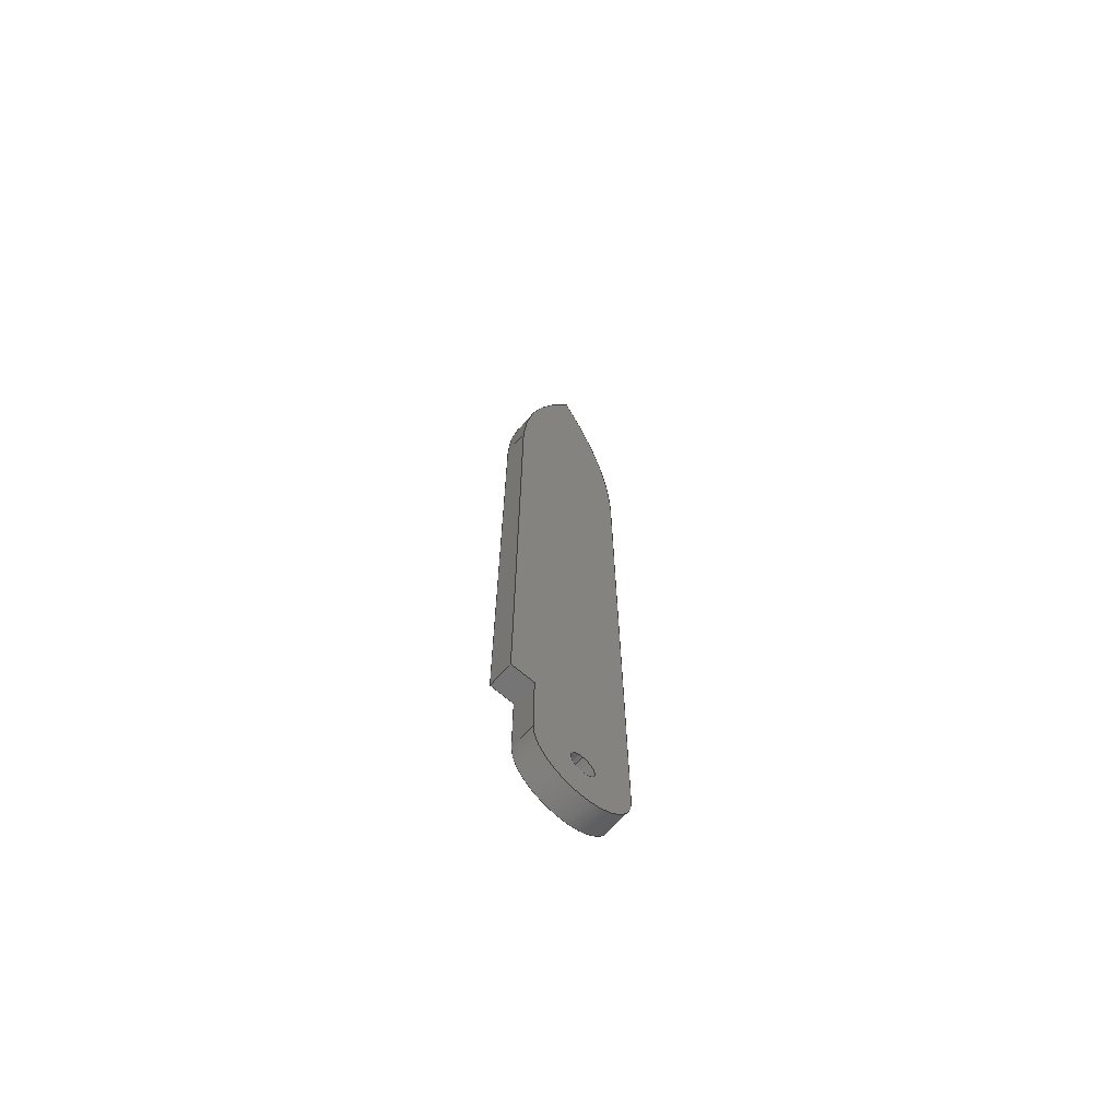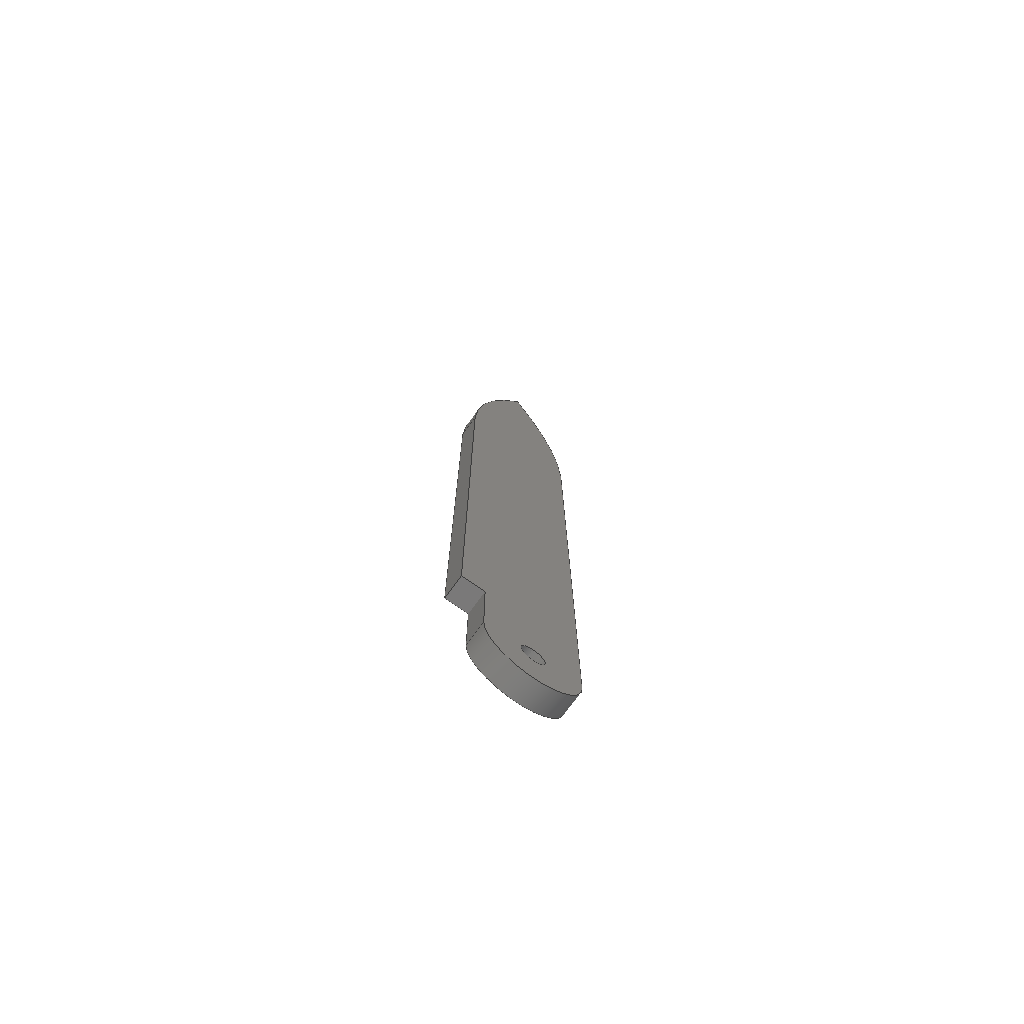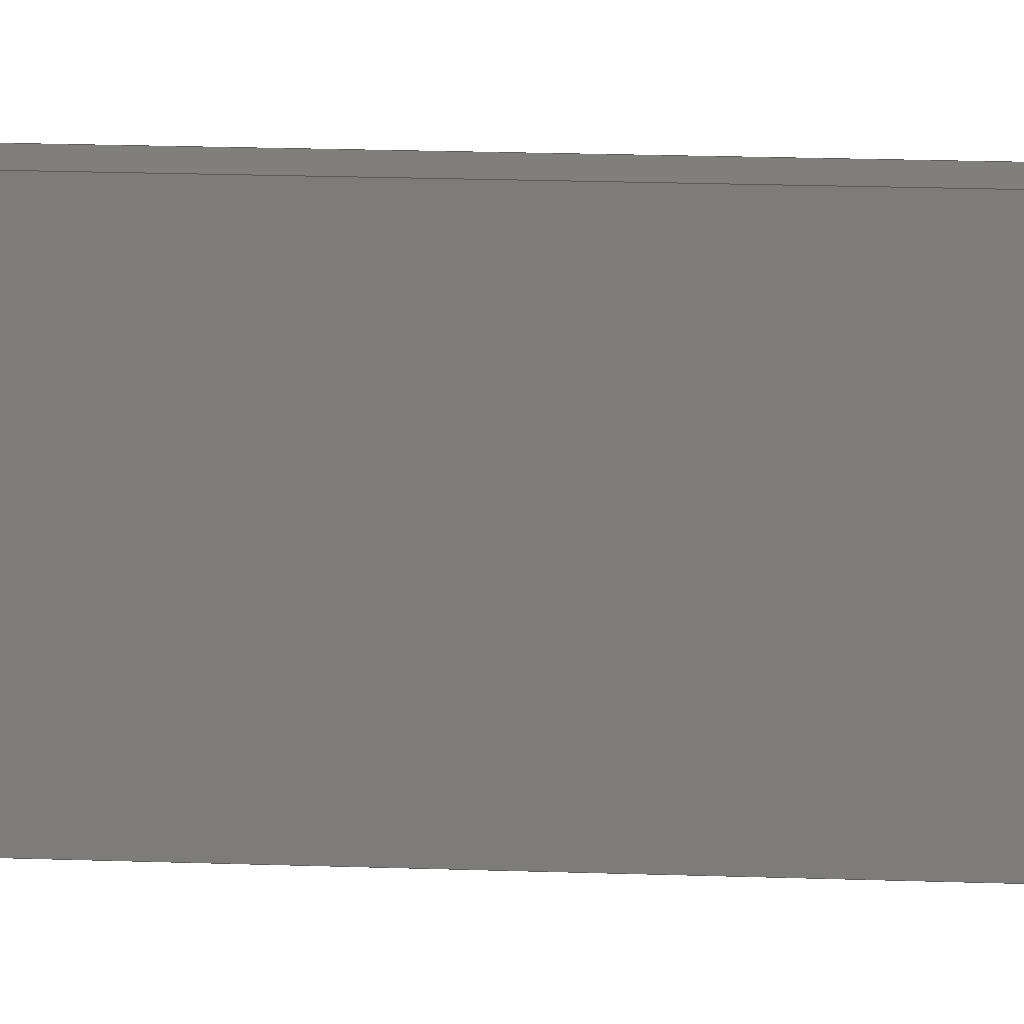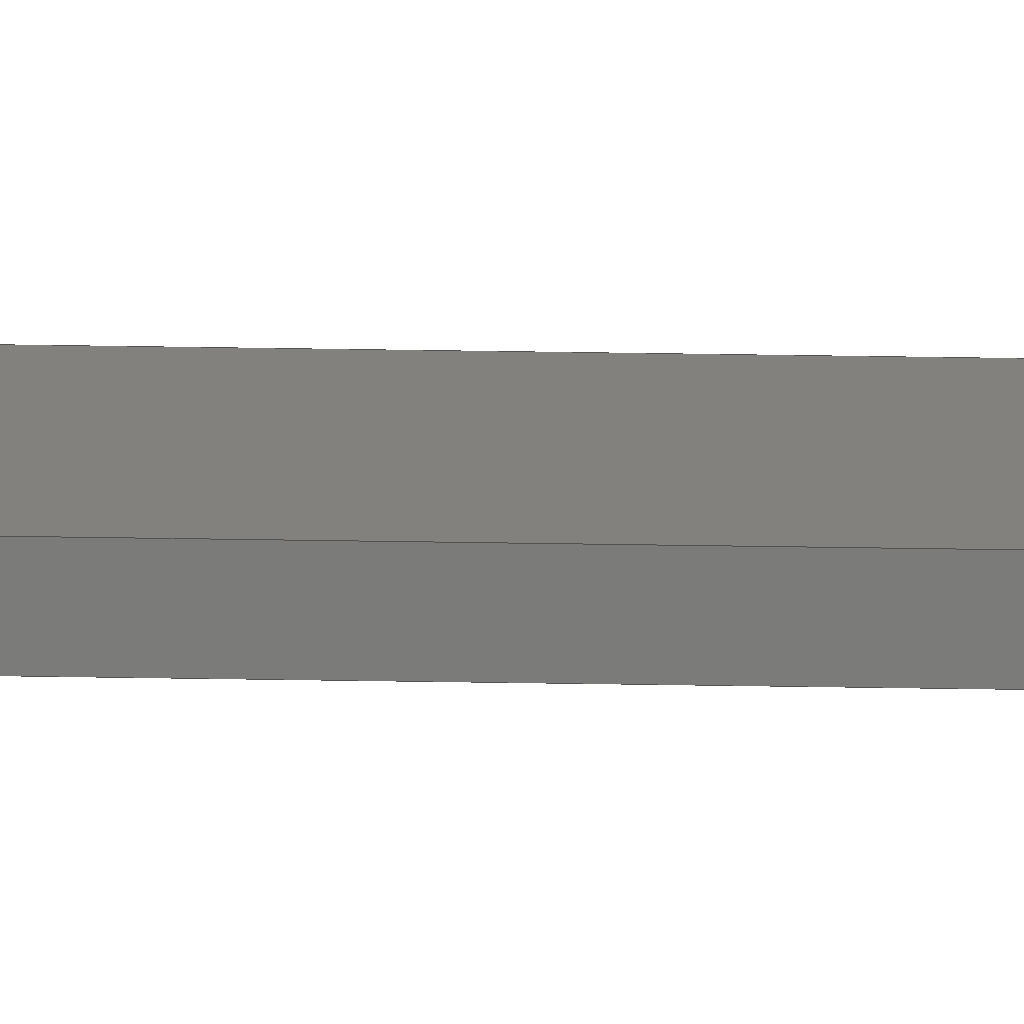
<metadata>
{"format":"step","ext":"step","renderer":"f3d","projection":"perspective","resolution":1024,"background":"white","views":[{"elev":-67.9,"azim":-131.5,"up":"+Z"},{"elev":-73.2,"azim":-125.6,"up":"+Z"},{"elev":12.9,"azim":-84.4,"up":"+Y"},{"elev":-73.9,"azim":-90.8,"up":"+Y"}]}
</metadata>
<code>
ISO-10303-21;
DATA;
#1=MECHANICAL_DESIGN_GEOMETRIC_PRESENTATION_REPRESENTATION('',(#4),#318);
#2=SHAPE_REPRESENTATION_RELATIONSHIP('SRR','None',#325,#3);
#3=ADVANCED_BREP_SHAPE_REPRESENTATION('',(#5),#317);
#4=STYLED_ITEM('',(#334),#5);
#5=MANIFOLD_SOLID_BREP('Body1',#178);
#6=FACE_BOUND('',#29,.T.);
#7=FACE_BOUND('',#32,.T.);
#8=PLANE('',#195);
#9=PLANE('',#196);
#10=PLANE('',#200);
#11=PLANE('',#203);
#12=PLANE('',#204);
#13=PLANE('',#207);
#14=FACE_OUTER_BOUND('',#24,.T.);
#15=FACE_OUTER_BOUND('',#25,.T.);
#16=FACE_OUTER_BOUND('',#26,.T.);
#17=FACE_OUTER_BOUND('',#27,.T.);
#18=FACE_OUTER_BOUND('',#28,.T.);
#19=FACE_OUTER_BOUND('',#30,.T.);
#20=FACE_OUTER_BOUND('',#31,.T.);
#21=FACE_OUTER_BOUND('',#33,.T.);
#22=FACE_OUTER_BOUND('',#34,.T.);
#23=FACE_OUTER_BOUND('',#35,.T.);
#24=EDGE_LOOP('',(#116,#117,#118,#119));
#25=EDGE_LOOP('',(#120,#121,#122,#123));
#26=EDGE_LOOP('',(#124,#125,#126,#127));
#27=EDGE_LOOP('',(#128,#129,#130,#131));
#28=EDGE_LOOP('',(#132,#133,#134,#135,#136,#137,#138));
#29=EDGE_LOOP('',(#139));
#30=EDGE_LOOP('',(#140,#141,#142,#143));
#31=EDGE_LOOP('',(#144,#145,#146,#147,#148,#149,#150));
#32=EDGE_LOOP('',(#151));
#33=EDGE_LOOP('',(#152,#153,#154,#155));
#34=EDGE_LOOP('',(#156,#157,#158,#159));
#35=EDGE_LOOP('',(#160,#161,#162,#163));
#36=LINE('',#269,#52);
#37=LINE('',#274,#53);
#38=LINE('',#276,#54);
#39=LINE('',#278,#55);
#40=LINE('',#279,#56);
#41=LINE('',#282,#57);
#42=LINE('',#284,#58);
#43=LINE('',#285,#59);
#44=LINE('',#290,#60);
#45=LINE('',#294,#61);
#46=LINE('',#299,#62);
#47=LINE('',#302,#63);
#48=LINE('',#303,#64);
#49=LINE('',#306,#65);
#50=LINE('',#311,#66);
#51=LINE('',#313,#67);
#52=VECTOR('',#216,0.1);
#53=VECTOR('',#221,1);
#54=VECTOR('',#222,1);
#55=VECTOR('',#223,1);
#56=VECTOR('',#224,1);
#57=VECTOR('',#227,1);
#58=VECTOR('',#228,1);
#59=VECTOR('',#229,1);
#60=VECTOR('',#234,1);
#61=VECTOR('',#239,1);
#62=VECTOR('',#244,1);
#63=VECTOR('',#247,1);
#64=VECTOR('',#248,1);
#65=VECTOR('',#251,1);
#66=VECTOR('',#258,1);
#67=VECTOR('',#261,1);
#68=CIRCLE('',#193,0.1);
#69=CIRCLE('',#194,0.1);
#70=CIRCLE('',#198,0.4);
#71=CIRCLE('',#199,0.4);
#72=CIRCLE('',#201,4.251);
#73=CIRCLE('',#202,4.251);
#74=CIRCLE('',#205,4.251);
#75=CIRCLE('',#206,4.251);
#76=VERTEX_POINT('',#266);
#77=VERTEX_POINT('',#268);
#78=VERTEX_POINT('',#272);
#79=VERTEX_POINT('',#273);
#80=VERTEX_POINT('',#275);
#81=VERTEX_POINT('',#277);
#82=VERTEX_POINT('',#281);
#83=VERTEX_POINT('',#283);
#84=VERTEX_POINT('',#287);
#85=VERTEX_POINT('',#289);
#86=VERTEX_POINT('',#293);
#87=VERTEX_POINT('',#295);
#88=VERTEX_POINT('',#297);
#89=VERTEX_POINT('',#301);
#90=VERTEX_POINT('',#305);
#91=VERTEX_POINT('',#307);
#92=EDGE_CURVE('',#76,#76,#68,.T.);
#93=EDGE_CURVE('',#76,#77,#36,.T.);
#94=EDGE_CURVE('',#77,#77,#69,.T.);
#95=EDGE_CURVE('',#78,#79,#37,.T.);
#96=EDGE_CURVE('',#78,#80,#38,.T.);
#97=EDGE_CURVE('',#81,#80,#39,.T.);
#98=EDGE_CURVE('',#79,#81,#40,.T.);
#99=EDGE_CURVE('',#82,#78,#41,.T.);
#100=EDGE_CURVE('',#82,#83,#42,.T.);
#101=EDGE_CURVE('',#80,#83,#43,.T.);
#102=EDGE_CURVE('',#84,#82,#70,.T.);
#103=EDGE_CURVE('',#85,#84,#44,.T.);
#104=EDGE_CURVE('',#83,#85,#71,.T.);
#105=EDGE_CURVE('',#79,#86,#45,.T.);
#106=EDGE_CURVE('',#86,#87,#72,.T.);
#107=EDGE_CURVE('',#87,#88,#73,.T.);
#108=EDGE_CURVE('',#88,#84,#46,.T.);
#109=EDGE_CURVE('',#89,#81,#47,.T.);
#110=EDGE_CURVE('',#89,#86,#48,.T.);
#111=EDGE_CURVE('',#85,#90,#49,.T.);
#112=EDGE_CURVE('',#90,#91,#74,.T.);
#113=EDGE_CURVE('',#91,#89,#75,.T.);
#114=EDGE_CURVE('',#90,#88,#50,.T.);
#115=EDGE_CURVE('',#91,#87,#51,.T.);
#116=ORIENTED_EDGE('',*,*,#92,.F.);
#117=ORIENTED_EDGE('',*,*,#93,.T.);
#118=ORIENTED_EDGE('',*,*,#94,.F.);
#119=ORIENTED_EDGE('',*,*,#93,.F.);
#120=ORIENTED_EDGE('',*,*,#95,.F.);
#121=ORIENTED_EDGE('',*,*,#96,.T.);
#122=ORIENTED_EDGE('',*,*,#97,.F.);
#123=ORIENTED_EDGE('',*,*,#98,.F.);
#124=ORIENTED_EDGE('',*,*,#99,.F.);
#125=ORIENTED_EDGE('',*,*,#100,.T.);
#126=ORIENTED_EDGE('',*,*,#101,.F.);
#127=ORIENTED_EDGE('',*,*,#96,.F.);
#128=ORIENTED_EDGE('',*,*,#102,.F.);
#129=ORIENTED_EDGE('',*,*,#103,.F.);
#130=ORIENTED_EDGE('',*,*,#104,.F.);
#131=ORIENTED_EDGE('',*,*,#100,.F.);
#132=ORIENTED_EDGE('',*,*,#102,.T.);
#133=ORIENTED_EDGE('',*,*,#99,.T.);
#134=ORIENTED_EDGE('',*,*,#95,.T.);
#135=ORIENTED_EDGE('',*,*,#105,.T.);
#136=ORIENTED_EDGE('',*,*,#106,.T.);
#137=ORIENTED_EDGE('',*,*,#107,.T.);
#138=ORIENTED_EDGE('',*,*,#108,.T.);
#139=ORIENTED_EDGE('',*,*,#92,.T.);
#140=ORIENTED_EDGE('',*,*,#98,.T.);
#141=ORIENTED_EDGE('',*,*,#109,.F.);
#142=ORIENTED_EDGE('',*,*,#110,.T.);
#143=ORIENTED_EDGE('',*,*,#105,.F.);
#144=ORIENTED_EDGE('',*,*,#104,.T.);
#145=ORIENTED_EDGE('',*,*,#111,.T.);
#146=ORIENTED_EDGE('',*,*,#112,.T.);
#147=ORIENTED_EDGE('',*,*,#113,.T.);
#148=ORIENTED_EDGE('',*,*,#109,.T.);
#149=ORIENTED_EDGE('',*,*,#97,.T.);
#150=ORIENTED_EDGE('',*,*,#101,.T.);
#151=ORIENTED_EDGE('',*,*,#94,.T.);
#152=ORIENTED_EDGE('',*,*,#103,.T.);
#153=ORIENTED_EDGE('',*,*,#108,.F.);
#154=ORIENTED_EDGE('',*,*,#114,.F.);
#155=ORIENTED_EDGE('',*,*,#111,.F.);
#156=ORIENTED_EDGE('',*,*,#114,.T.);
#157=ORIENTED_EDGE('',*,*,#107,.F.);
#158=ORIENTED_EDGE('',*,*,#115,.F.);
#159=ORIENTED_EDGE('',*,*,#112,.F.);
#160=ORIENTED_EDGE('',*,*,#115,.T.);
#161=ORIENTED_EDGE('',*,*,#106,.F.);
#162=ORIENTED_EDGE('',*,*,#110,.F.);
#163=ORIENTED_EDGE('',*,*,#113,.F.);
#164=CYLINDRICAL_SURFACE('',#192,0.1);
#165=CYLINDRICAL_SURFACE('',#197,0.4);
#166=CYLINDRICAL_SURFACE('',#208,4.251);
#167=CYLINDRICAL_SURFACE('',#209,4.251);
#168=ADVANCED_FACE('',(#14),#164,.F.);
#169=ADVANCED_FACE('',(#15),#8,.F.);
#170=ADVANCED_FACE('',(#16),#9,.F.);
#171=ADVANCED_FACE('',(#17),#165,.T.);
#172=ADVANCED_FACE('',(#18,#6),#10,.T.);
#173=ADVANCED_FACE('',(#19),#11,.T.);
#174=ADVANCED_FACE('',(#20,#7),#12,.F.);
#175=ADVANCED_FACE('',(#21),#13,.T.);
#176=ADVANCED_FACE('',(#22),#166,.T.);
#177=ADVANCED_FACE('',(#23),#167,.T.);
#178=CLOSED_SHELL('',(#168,#169,#170,#171,#172,#173,#174,#175,#176,#177));
#179=DERIVED_UNIT_ELEMENT(#181,1);
#180=DERIVED_UNIT_ELEMENT(#320,3);
#181=(
MASS_UNIT()
NAMED_UNIT(*)
SI_UNIT(.KILO.,.GRAM.)
);
#182=DERIVED_UNIT((#179,#180));
#183=MEASURE_REPRESENTATION_ITEM('density measure',
POSITIVE_RATIO_MEASURE(7850),#182);
#184=PROPERTY_DEFINITION_REPRESENTATION(#189,#186);
#185=PROPERTY_DEFINITION_REPRESENTATION(#190,#187);
#186=REPRESENTATION('material name',(#188),#317);
#187=REPRESENTATION('density',(#183),#317);
#188=DESCRIPTIVE_REPRESENTATION_ITEM('Steel','Steel');
#189=PROPERTY_DEFINITION('material property','material name',#327);
#190=PROPERTY_DEFINITION('material property','density of part',#327);
#191=AXIS2_PLACEMENT_3D('placement',#264,#210,#211);
#192=AXIS2_PLACEMENT_3D('',#265,#212,#213);
#193=AXIS2_PLACEMENT_3D('',#267,#214,#215);
#194=AXIS2_PLACEMENT_3D('',#270,#217,#218);
#195=AXIS2_PLACEMENT_3D('',#271,#219,#220);
#196=AXIS2_PLACEMENT_3D('',#280,#225,#226);
#197=AXIS2_PLACEMENT_3D('',#286,#230,#231);
#198=AXIS2_PLACEMENT_3D('',#288,#232,#233);
#199=AXIS2_PLACEMENT_3D('',#291,#235,#236);
#200=AXIS2_PLACEMENT_3D('',#292,#237,#238);
#201=AXIS2_PLACEMENT_3D('',#296,#240,#241);
#202=AXIS2_PLACEMENT_3D('',#298,#242,#243);
#203=AXIS2_PLACEMENT_3D('',#300,#245,#246);
#204=AXIS2_PLACEMENT_3D('',#304,#249,#250);
#205=AXIS2_PLACEMENT_3D('',#308,#252,#253);
#206=AXIS2_PLACEMENT_3D('',#309,#254,#255);
#207=AXIS2_PLACEMENT_3D('',#310,#256,#257);
#208=AXIS2_PLACEMENT_3D('',#312,#259,#260);
#209=AXIS2_PLACEMENT_3D('',#314,#262,#263);
#210=DIRECTION('axis',(0,0,1));
#211=DIRECTION('refdir',(1,0,0));
#212=DIRECTION('center_axis',(-1,0,0));
#213=DIRECTION('ref_axis',(0,0,-1));
#214=DIRECTION('center_axis',(-1,0,0));
#215=DIRECTION('ref_axis',(0,0,-1));
#216=DIRECTION('',(-1,0,0));
#217=DIRECTION('center_axis',(1,0,0));
#218=DIRECTION('ref_axis',(0,0,-1));
#219=DIRECTION('center_axis',(0,0.01848,0.9998));
#220=DIRECTION('ref_axis',(0,0.9998,-0.01848));
#221=DIRECTION('',(0,0.9998,-0.01848));
#222=DIRECTION('',(-1,0,0));
#223=DIRECTION('',(0,-0.9998,0.01848));
#224=DIRECTION('',(-1,0,0));
#225=DIRECTION('center_axis',(0,-1,0));
#226=DIRECTION('ref_axis',(0,0,1));
#227=DIRECTION('',(0,0,1));
#228=DIRECTION('',(-1,0,0));
#229=DIRECTION('',(0,0,-1));
#230=DIRECTION('center_axis',(-1,0,0));
#231=DIRECTION('ref_axis',(0,-1,0));
#232=DIRECTION('center_axis',(1,0,0));
#233=DIRECTION('ref_axis',(0,-1,0));
#234=DIRECTION('',(1,0,0));
#235=DIRECTION('center_axis',(-1,0,0));
#236=DIRECTION('ref_axis',(0,-1,0));
#237=DIRECTION('center_axis',(1,0,0));
#238=DIRECTION('ref_axis',(0,0,-1));
#239=DIRECTION('',(0,1.162e-19,1));
#240=DIRECTION('center_axis',(1,0,0));
#241=DIRECTION('ref_axis',(0,0.9997,0.02414));
#242=DIRECTION('center_axis',(1,0,0));
#243=DIRECTION('ref_axis',(0,-0.8821,0.4711));
#244=DIRECTION('',(0,2.661e-09,-1));
#245=DIRECTION('center_axis',(0,1,-1.162e-19));
#246=DIRECTION('ref_axis',(0,1.162e-19,1));
#247=DIRECTION('',(0,-1.162e-19,-1));
#248=DIRECTION('',(1,0,0));
#249=DIRECTION('center_axis',(1,0,0));
#250=DIRECTION('ref_axis',(0,0,-1));
#251=DIRECTION('',(0,-2.661e-09,1));
#252=DIRECTION('center_axis',(-1,0,0));
#253=DIRECTION('ref_axis',(0,-0.8821,0.4711));
#254=DIRECTION('center_axis',(-1,0,0));
#255=DIRECTION('ref_axis',(0,0.9997,0.02414));
#256=DIRECTION('center_axis',(0,-1,-2.661e-09));
#257=DIRECTION('ref_axis',(0,2.661e-09,-1));
#258=DIRECTION('',(1,0,0));
#259=DIRECTION('center_axis',(1,0,0));
#260=DIRECTION('ref_axis',(0,-0.8821,0.4711));
#261=DIRECTION('',(1,0,0));
#262=DIRECTION('center_axis',(1,0,0));
#263=DIRECTION('ref_axis',(0,0.9997,0.02414));
#264=CARTESIAN_POINT('',(0,0,0));
#265=CARTESIAN_POINT('Origin',(0.1,-0.6,0.4));
#266=CARTESIAN_POINT('',(0.1,-0.6,0.5));
#267=CARTESIAN_POINT('Origin',(0.1,-0.6,0.4));
#268=CARTESIAN_POINT('',(-0.1,-0.6,0.5));
#269=CARTESIAN_POINT('',(0.1,-0.6,0.5));
#270=CARTESIAN_POINT('Origin',(-0.1,-0.6,0.4));
#271=CARTESIAN_POINT('Origin',(0.1,-0.2,1));
#272=CARTESIAN_POINT('',(0.1,-0.2,1));
#273=CARTESIAN_POINT('',(0.1,0,0.9963));
#274=CARTESIAN_POINT('',(0.1,-0.3754,1.003));
#275=CARTESIAN_POINT('',(-0.1,-0.2,1));
#276=CARTESIAN_POINT('',(0.1,-0.2,1));
#277=CARTESIAN_POINT('',(-0.1,0,0.9963));
#278=CARTESIAN_POINT('',(-0.1,-0.3754,1.003));
#279=CARTESIAN_POINT('',(0.05,0,0.9963));
#280=CARTESIAN_POINT('Origin',(0.1,-0.2,0.4));
#281=CARTESIAN_POINT('',(0.1,-0.2,0.4));
#282=CARTESIAN_POINT('',(0.1,-0.2,2.075));
#283=CARTESIAN_POINT('',(-0.1,-0.2,0.4));
#284=CARTESIAN_POINT('',(0.1,-0.2,0.4));
#285=CARTESIAN_POINT('',(-0.1,-0.2,2.075));
#286=CARTESIAN_POINT('Origin',(0.1,-0.6,0.4));
#287=CARTESIAN_POINT('',(0.1,-1,0.4));
#288=CARTESIAN_POINT('Origin',(0.1,-0.6,0.4));
#289=CARTESIAN_POINT('',(-0.1,-1,0.4));
#290=CARTESIAN_POINT('',(0.1,-1,0.4));
#291=CARTESIAN_POINT('Origin',(-0.1,-0.6,0.4));
#292=CARTESIAN_POINT('Origin',(0.1,-0.5,3.75));
#293=CARTESIAN_POINT('',(0.1,0,5.6));
#294=CARTESIAN_POINT('',(0.1,0,0));
#295=CARTESIAN_POINT('',(0.1,-0.5,7.5));
#296=CARTESIAN_POINT('Origin',(0.1,-4.25,5.497));
#297=CARTESIAN_POINT('',(0.1,-1,5.6));
#298=CARTESIAN_POINT('Origin',(0.1,3.25,5.497));
#299=CARTESIAN_POINT('',(0.1,-1,0));
#300=CARTESIAN_POINT('Origin',(0,0,0));
#301=CARTESIAN_POINT('',(-0.1,0,5.6));
#302=CARTESIAN_POINT('',(-0.1,0,0));
#303=CARTESIAN_POINT('',(0,0,5.6));
#304=CARTESIAN_POINT('Origin',(-0.1,-0.5,3.75));
#305=CARTESIAN_POINT('',(-0.1,-1,5.6));
#306=CARTESIAN_POINT('',(-0.1,-1,0));
#307=CARTESIAN_POINT('',(-0.1,-0.5,7.5));
#308=CARTESIAN_POINT('Origin',(-0.1,3.25,5.497));
#309=CARTESIAN_POINT('Origin',(-0.1,-4.25,5.497));
#310=CARTESIAN_POINT('Origin',(0,-1,5.6));
#311=CARTESIAN_POINT('',(0,-1,5.6));
#312=CARTESIAN_POINT('Origin',(0,3.25,5.497));
#313=CARTESIAN_POINT('',(0,-0.5,7.5));
#314=CARTESIAN_POINT('Origin',(0,-4.25,5.497));
#315=UNCERTAINTY_MEASURE_WITH_UNIT(LENGTH_MEASURE(0.001),#319,
'DISTANCE_ACCURACY_VALUE',
'Maximum model space distance between geometric entities at asserted c
onnectivities');
#316=UNCERTAINTY_MEASURE_WITH_UNIT(LENGTH_MEASURE(0.001),#319,
'DISTANCE_ACCURACY_VALUE',
'Maximum model space distance between geometric entities at asserted c
onnectivities');
#317=(
GEOMETRIC_REPRESENTATION_CONTEXT(3)
GLOBAL_UNCERTAINTY_ASSIGNED_CONTEXT((#315))
GLOBAL_UNIT_ASSIGNED_CONTEXT((#319,#321,#322))
REPRESENTATION_CONTEXT('','3D')
);
#318=(
GEOMETRIC_REPRESENTATION_CONTEXT(3)
GLOBAL_UNCERTAINTY_ASSIGNED_CONTEXT((#316))
GLOBAL_UNIT_ASSIGNED_CONTEXT((#319,#321,#322))
REPRESENTATION_CONTEXT('','3D')
);
#319=(
LENGTH_UNIT()
NAMED_UNIT(*)
SI_UNIT(.CENTI.,.METRE.)
);
#320=(
LENGTH_UNIT()
NAMED_UNIT(*)
SI_UNIT($,.METRE.)
);
#321=(
NAMED_UNIT(*)
PLANE_ANGLE_UNIT()
SI_UNIT($,.RADIAN.)
);
#322=(
NAMED_UNIT(*)
SI_UNIT($,.STERADIAN.)
SOLID_ANGLE_UNIT()
);
#323=SHAPE_DEFINITION_REPRESENTATION(#324,#325);
#324=PRODUCT_DEFINITION_SHAPE('',$,#327);
#325=SHAPE_REPRESENTATION('',(#191),#317);
#326=PRODUCT_DEFINITION_CONTEXT('part definition',#331,'design');
#327=PRODUCT_DEFINITION('Knife','Knife',#328,#326);
#328=PRODUCT_DEFINITION_FORMATION('',$,#333);
#329=PRODUCT_RELATED_PRODUCT_CATEGORY('Knife','Knife',(#333));
#330=APPLICATION_PROTOCOL_DEFINITION('international standard',
'automotive_design',2009,#331);
#331=APPLICATION_CONTEXT(
'Core Data for Automotive Mechanical Design Process');
#332=PRODUCT_CONTEXT('part definition',#331,'mechanical');
#333=PRODUCT('Knife','Knife',$,(#332));
#334=PRESENTATION_STYLE_ASSIGNMENT((#335));
#335=SURFACE_STYLE_USAGE(.BOTH.,#336);
#336=SURFACE_SIDE_STYLE('',(#337));
#337=SURFACE_STYLE_FILL_AREA(#338);
#338=FILL_AREA_STYLE('Stainless Steel - Polished',(#339));
#339=FILL_AREA_STYLE_COLOUR('Stainless Steel - Polished',#340);
#340=COLOUR_RGB('Stainless Steel - Polished',0.4784,0.4627,
0.4627);
ENDSEC;
END-ISO-10303-21;

</code>
